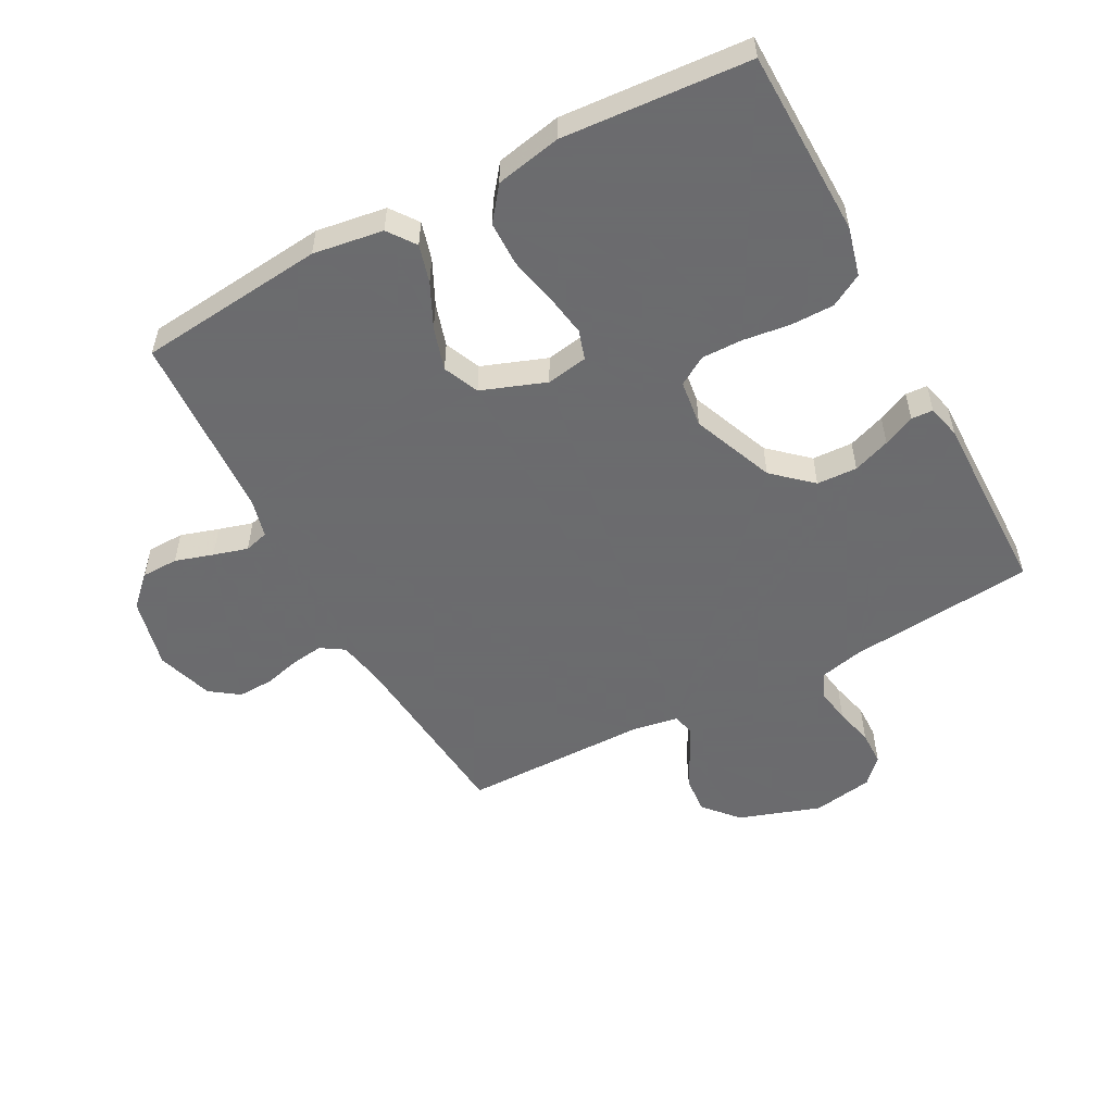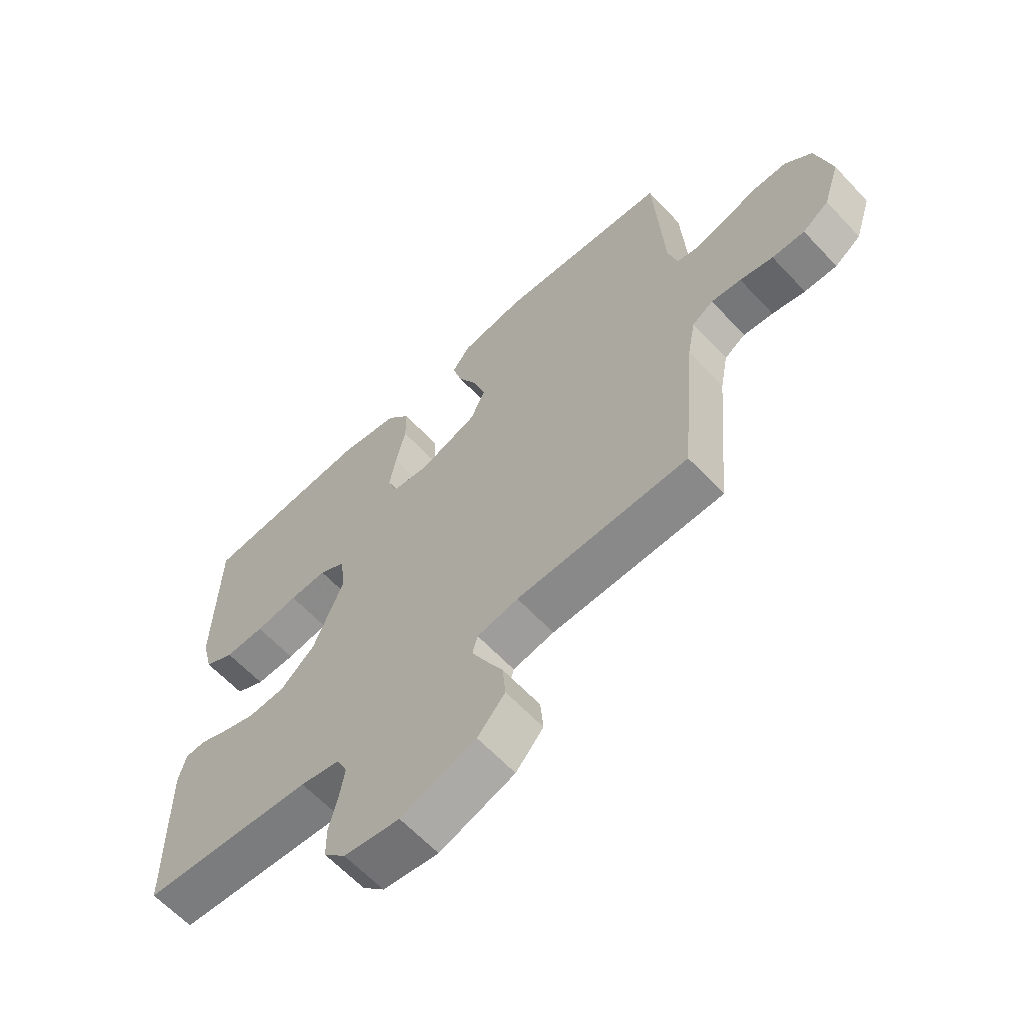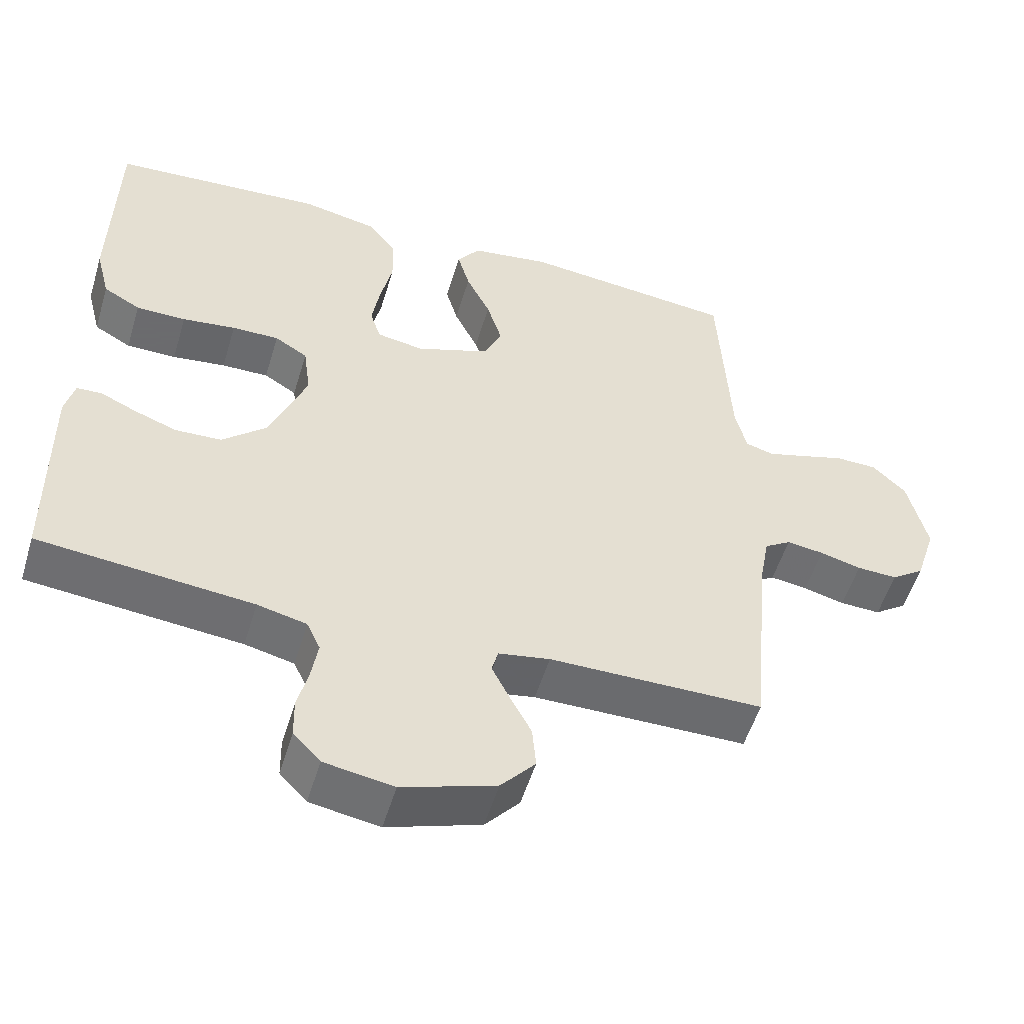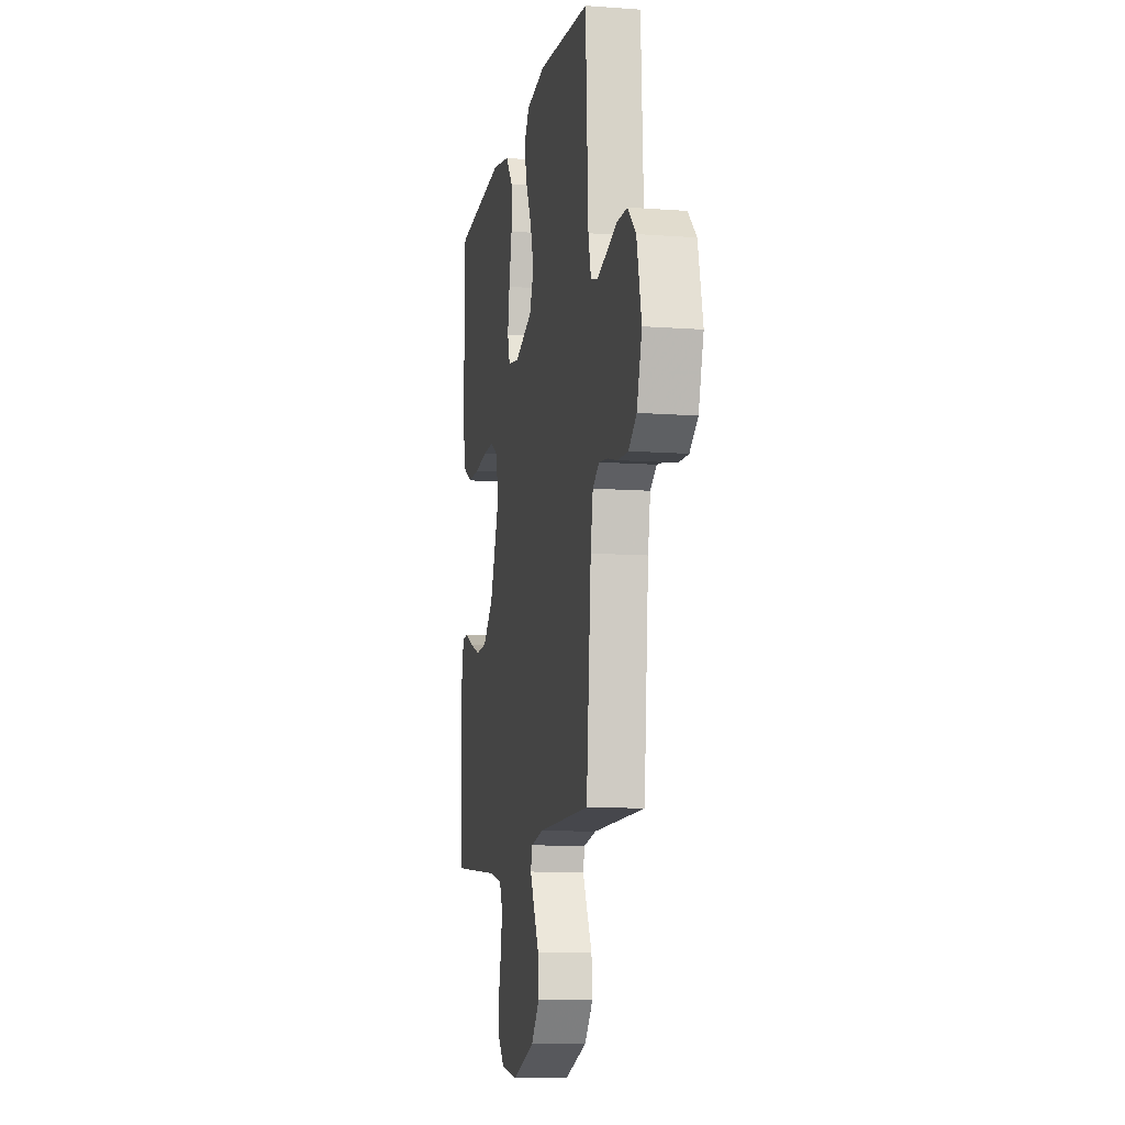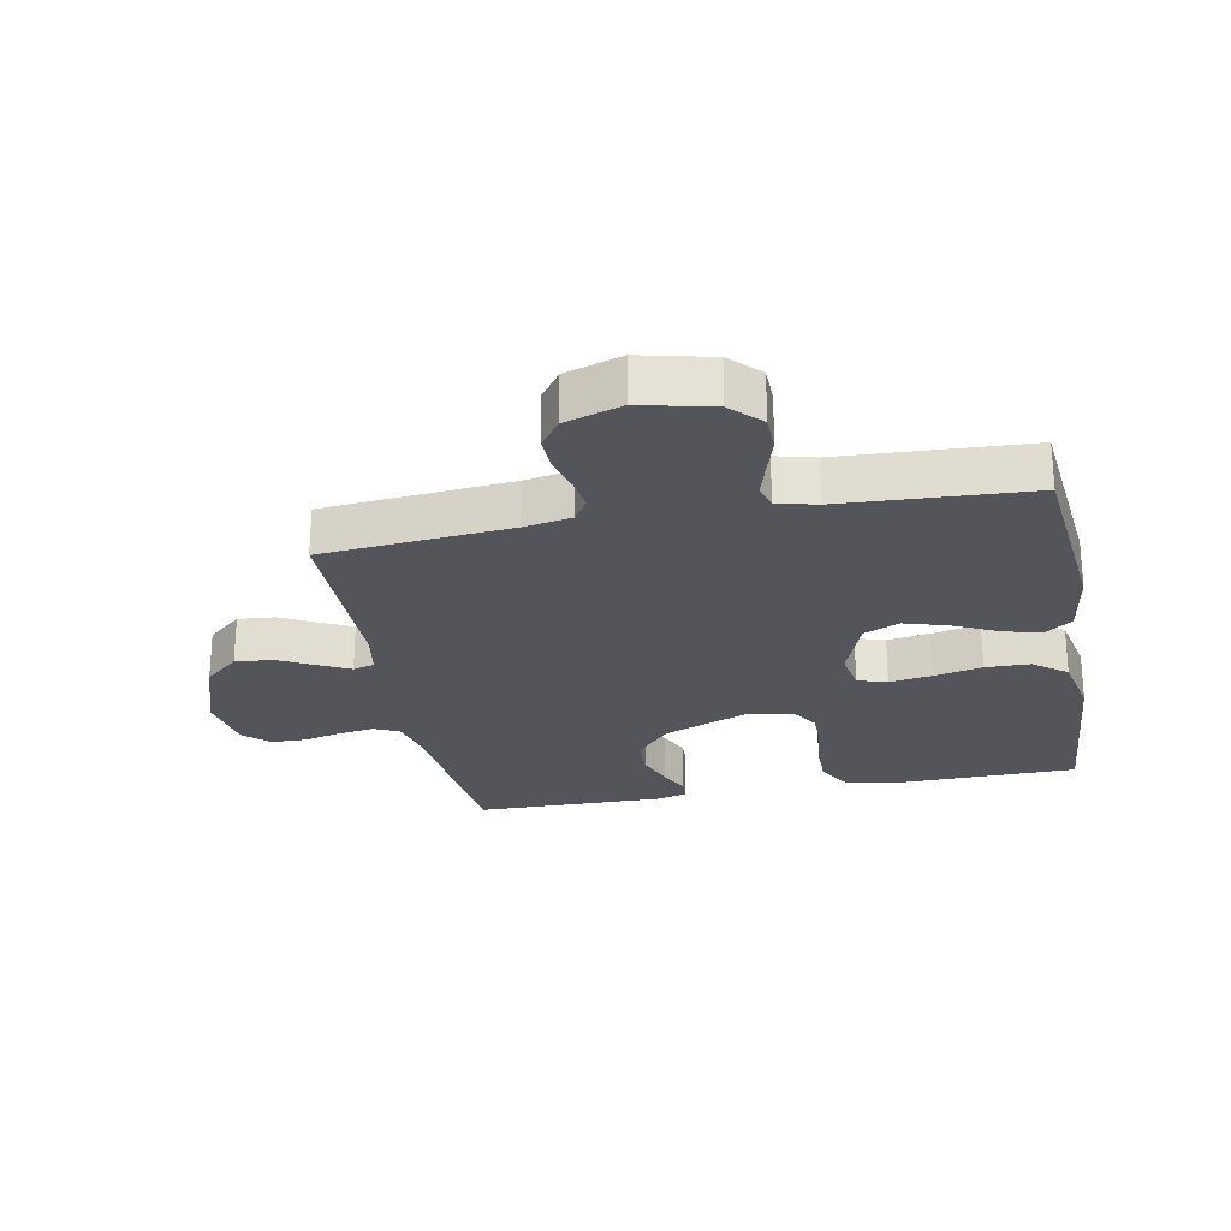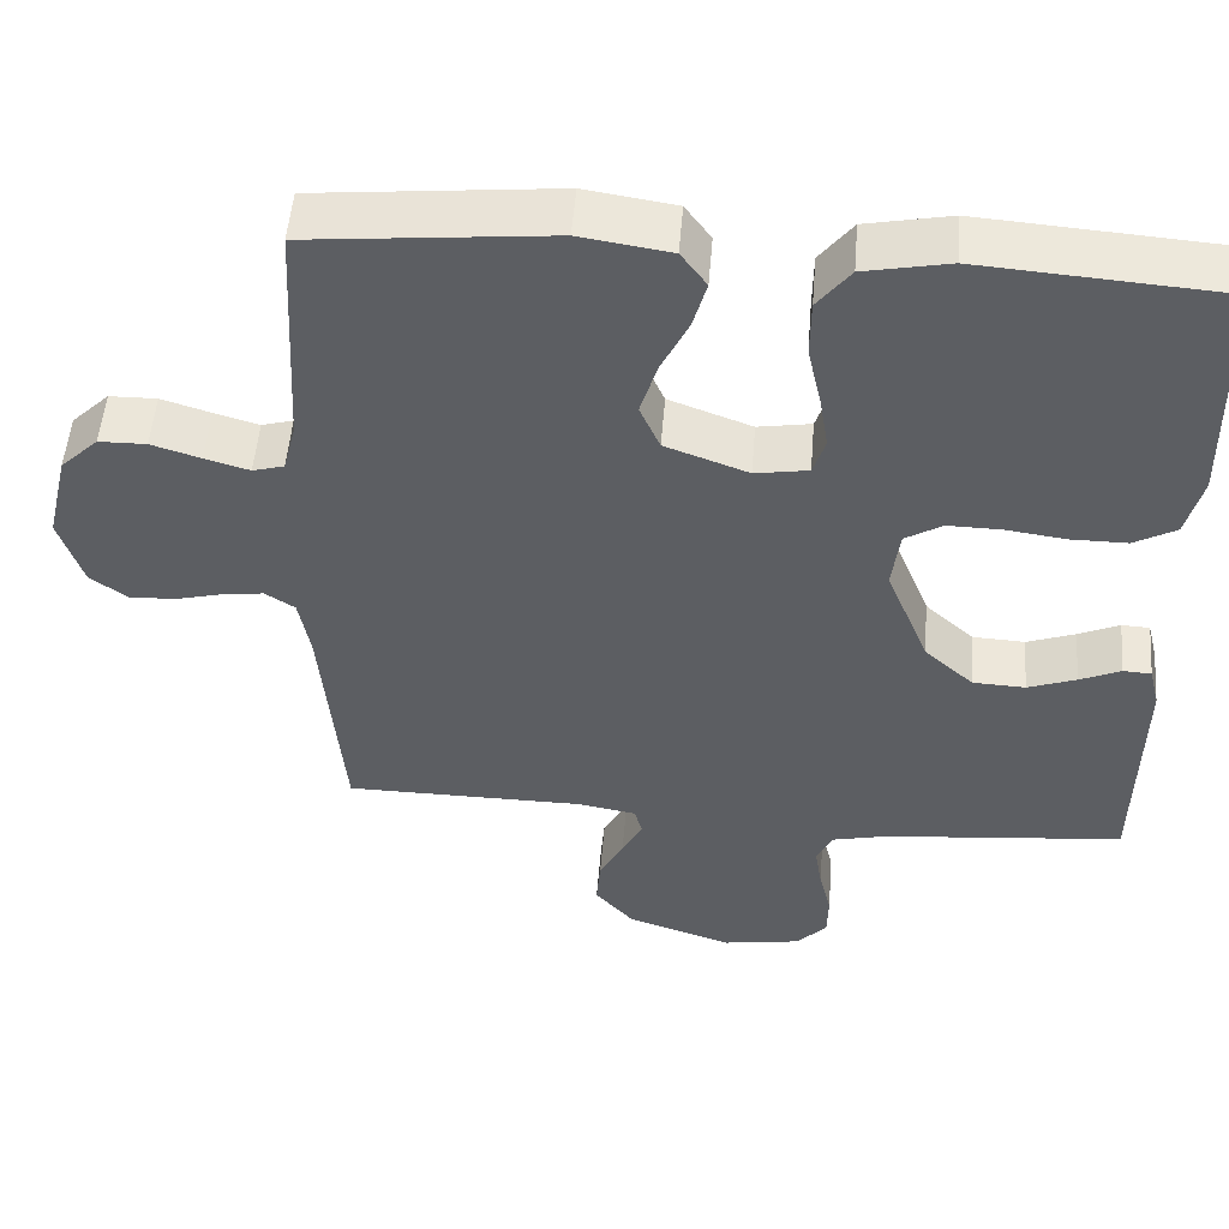
<metadata>
{"format":"obj","ext":"obj","renderer":"f3d","projection":"perspective","resolution":1024,"background":"white","views":[{"elev":-53.5,"azim":28.2,"up":"+Y"},{"elev":-63.0,"azim":-136.9,"up":"+Z"},{"elev":-53.5,"azim":163.3,"up":"+Z"},{"elev":-10.5,"azim":-100.6,"up":"+Z"},{"elev":-25.0,"azim":-79.1,"up":"+Y"},{"elev":51.8,"azim":4.6,"up":"+Z"}]}
</metadata>
<code>
v -0.5 0.07 0.5
v -0.2 0.07 0.53
v -0.088 0.07 0.513
v -0.056 0.07 0.469
v -0.073 0.07 0.408
v -0.107 0.07 0.338
v -0.128 0.07 0.269
v -0.103 0.07 0.212
v 0 0.07 0.174
v 0.066 0.07 0.185
v 0.081 0.07 0.232
v 0.07 0.07 0.3
v 0.053 0.07 0.377
v 0.054 0.07 0.448
v 0.095 0.07 0.501
v 0.2 0.07 0.522
v 0.5 0.07 0.5
v 0.505 0.07 0.2
v 0.485 0.07 0.122
v 0.433 0.07 0.093
v 0.363 0.07 0.093
v 0.288 0.07 0.103
v 0.222 0.07 0.104
v 0.176 0.07 0.076
v 0.166 0.07 0
v 0.219 0.07 -0.132
v 0.28 0.07 -0.187
v 0.345 0.07 -0.19
v 0.405 0.07 -0.168
v 0.456 0.07 -0.145
v 0.491 0.07 -0.147
v 0.504 0.07 -0.2
v 0.5 0.07 -0.5
v 0.2 0.07 -0.529
v 0.131 0.07 -0.545
v 0.112 0.07 -0.586
v 0.121 0.07 -0.642
v 0.136 0.07 -0.703
v 0.135 0.07 -0.759
v 0.097 0.07 -0.799
v 0 0.07 -0.815
v -0.131 0.07 -0.771
v -0.179 0.07 -0.716
v -0.174 0.07 -0.656
v -0.144 0.07 -0.599
v -0.119 0.07 -0.549
v -0.128 0.07 -0.515
v -0.2 0.07 -0.502
v -0.5 0.07 -0.5
v -0.527 0.07 -0.2
v -0.541 0.07 -0.124
v -0.578 0.07 -0.1
v -0.63 0.07 -0.107
v -0.688 0.07 -0.122
v -0.745 0.07 -0.124
v -0.791 0.07 -0.091
v -0.82 0.07 0
v -0.793 0.07 0.114
v -0.746 0.07 0.16
v -0.687 0.07 0.161
v -0.626 0.07 0.142
v -0.571 0.07 0.126
v -0.532 0.07 0.137
v -0.516 0.07 0.2
v -0.5 0 0.5
v -0.2 0 0.53
v -0.088 0 0.513
v -0.056 0 0.469
v -0.073 0 0.408
v -0.107 0 0.338
v -0.128 0 0.269
v -0.103 0 0.212
v 0 0 0.174
v 0.066 0 0.185
v 0.081 0 0.232
v 0.07 0 0.3
v 0.053 0 0.377
v 0.054 0 0.448
v 0.095 0 0.501
v 0.2 0 0.522
v 0.5 0 0.5
v 0.505 0 0.2
v 0.485 0 0.122
v 0.433 0 0.093
v 0.363 0 0.093
v 0.288 0 0.103
v 0.222 0 0.104
v 0.176 0 0.076
v 0.166 0 0
v 0.219 0 -0.132
v 0.28 0 -0.187
v 0.345 0 -0.19
v 0.405 0 -0.168
v 0.456 0 -0.145
v 0.491 0 -0.147
v 0.504 0 -0.2
v 0.5 0 -0.5
v 0.2 0 -0.529
v 0.131 0 -0.545
v 0.112 0 -0.586
v 0.121 0 -0.642
v 0.136 0 -0.703
v 0.135 0 -0.759
v 0.097 0 -0.799
v 0 0 -0.815
v -0.131 0 -0.771
v -0.179 0 -0.716
v -0.174 0 -0.656
v -0.144 0 -0.599
v -0.119 0 -0.549
v -0.128 0 -0.515
v -0.2 0 -0.502
v -0.5 0 -0.5
v -0.527 0 -0.2
v -0.541 0 -0.124
v -0.578 0 -0.1
v -0.63 0 -0.107
v -0.688 0 -0.122
v -0.745 0 -0.124
v -0.791 0 -0.091
v -0.82 0 0
v -0.793 0 0.114
v -0.746 0 0.16
v -0.687 0 0.161
v -0.626 0 0.142
v -0.571 0 0.126
v -0.532 0 0.137
v -0.516 0 0.2
f 59 60 61
f 58 59 61
f 57 58 61
f 56 57 61
f 55 56 61
f 54 55 61
f 53 54 61
f 52 53 61 62
f 51 52 62 63
f 48 49 50
f 51 63 64
f 50 51 64
f 48 50 64
f 47 48 64
f 43 44 45
f 42 43 45
f 41 42 45
f 40 41 45
f 39 40 45
f 38 39 45
f 37 38 45
f 36 37 45 46
f 35 36 46 47
f 32 33 34
f 31 32 34
f 30 31 34
f 29 30 34
f 34 35 47
f 29 34 47
f 28 29 47
f 20 21 22
f 19 20 22
f 18 19 22
f 17 18 22
f 16 17 22
f 15 16 22
f 14 15 22
f 13 14 22
f 12 13 22
f 11 12 22 23
f 10 11 23 24
f 4 5 6
f 3 4 6
f 2 3 6
f 1 2 6
f 64 1 6
f 64 6 7
f 47 64 7 8
f 27 28 47
f 26 27 47
f 47 8 9
f 26 47 9
f 25 26 9
f 9 10 24 25
f 125 124 123
f 125 123 122
f 125 122 121
f 125 121 120
f 125 120 119
f 125 119 118
f 125 118 117
f 126 125 117 116
f 127 126 116 115
f 114 113 112
f 128 127 115
f 128 115 114
f 128 114 112
f 128 112 111
f 109 108 107
f 109 107 106
f 109 106 105
f 109 105 104
f 109 104 103
f 109 103 102
f 109 102 101
f 110 109 101 100
f 111 110 100 99
f 98 97 96
f 98 96 95
f 98 95 94
f 98 94 93
f 111 99 98
f 111 98 93
f 111 93 92
f 86 85 84
f 86 84 83
f 86 83 82
f 86 82 81
f 86 81 80
f 86 80 79
f 86 79 78
f 86 78 77
f 86 77 76
f 87 86 76 75
f 88 87 75 74
f 70 69 68
f 70 68 67
f 70 67 66
f 70 66 65
f 70 65 128
f 71 70 128
f 72 71 128 111
f 111 92 91
f 111 91 90
f 73 72 111
f 73 111 90
f 73 90 89
f 89 88 74 73
f 1 65 66 2
f 2 66 67 3
f 3 67 68 4
f 4 68 69 5
f 5 69 70 6
f 6 70 71 7
f 7 71 72 8
f 8 72 73 9
f 9 73 74 10
f 10 74 75 11
f 11 75 76 12
f 12 76 77 13
f 13 77 78 14
f 14 78 79 15
f 15 79 80 16
f 16 80 81 17
f 17 81 82 18
f 18 82 83 19
f 19 83 84 20
f 20 84 85 21
f 21 85 86 22
f 22 86 87 23
f 23 87 88 24
f 24 88 89 25
f 25 89 90 26
f 26 90 91 27
f 27 91 92 28
f 28 92 93 29
f 29 93 94 30
f 30 94 95 31
f 31 95 96 32
f 32 96 97 33
f 33 97 98 34
f 34 98 99 35
f 35 99 100 36
f 36 100 101 37
f 37 101 102 38
f 38 102 103 39
f 39 103 104 40
f 40 104 105 41
f 41 105 106 42
f 42 106 107 43
f 43 107 108 44
f 44 108 109 45
f 45 109 110 46
f 46 110 111 47
f 47 111 112 48
f 48 112 113 49
f 49 113 114 50
f 50 114 115 51
f 51 115 116 52
f 52 116 117 53
f 53 117 118 54
f 54 118 119 55
f 55 119 120 56
f 56 120 121 57
f 57 121 122 58
f 58 122 123 59
f 59 123 124 60
f 60 124 125 61
f 61 125 126 62
f 62 126 127 63
f 63 127 128 64
f 64 128 65 1

</code>
